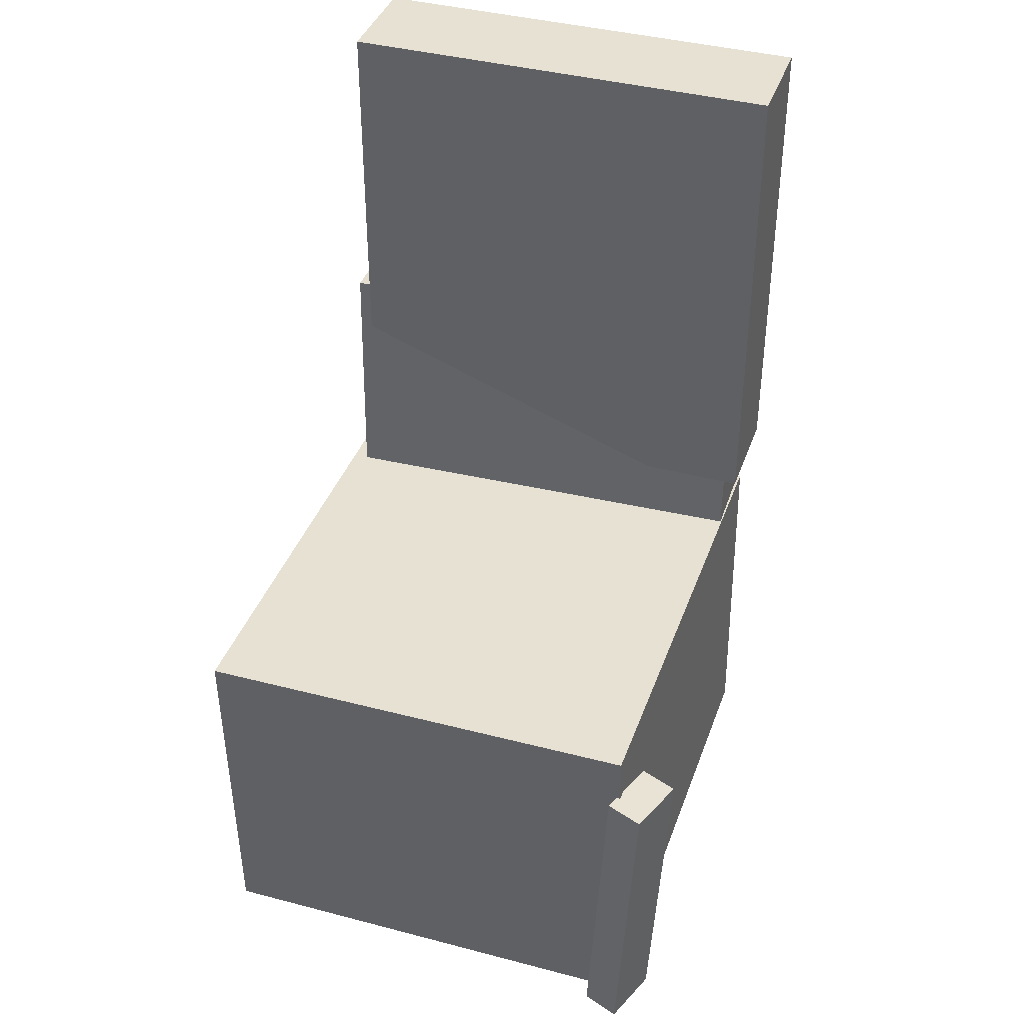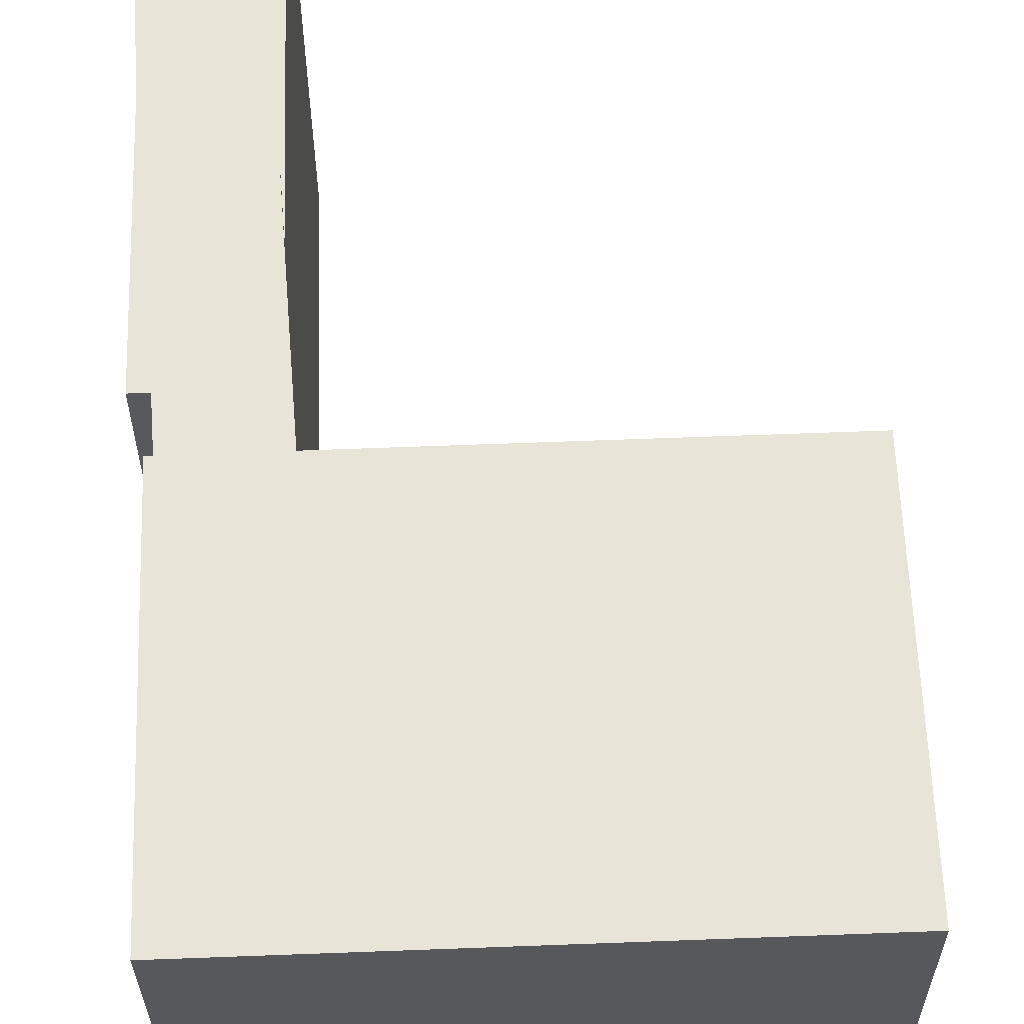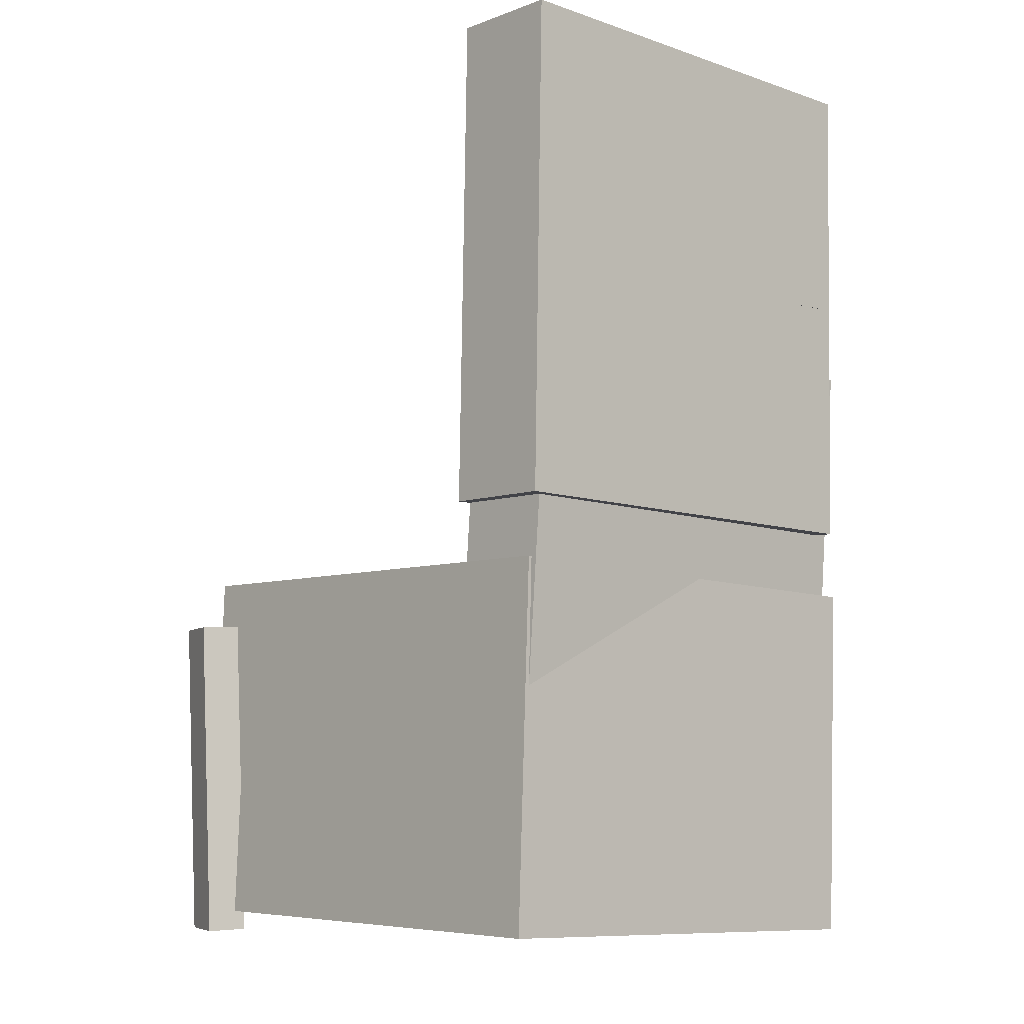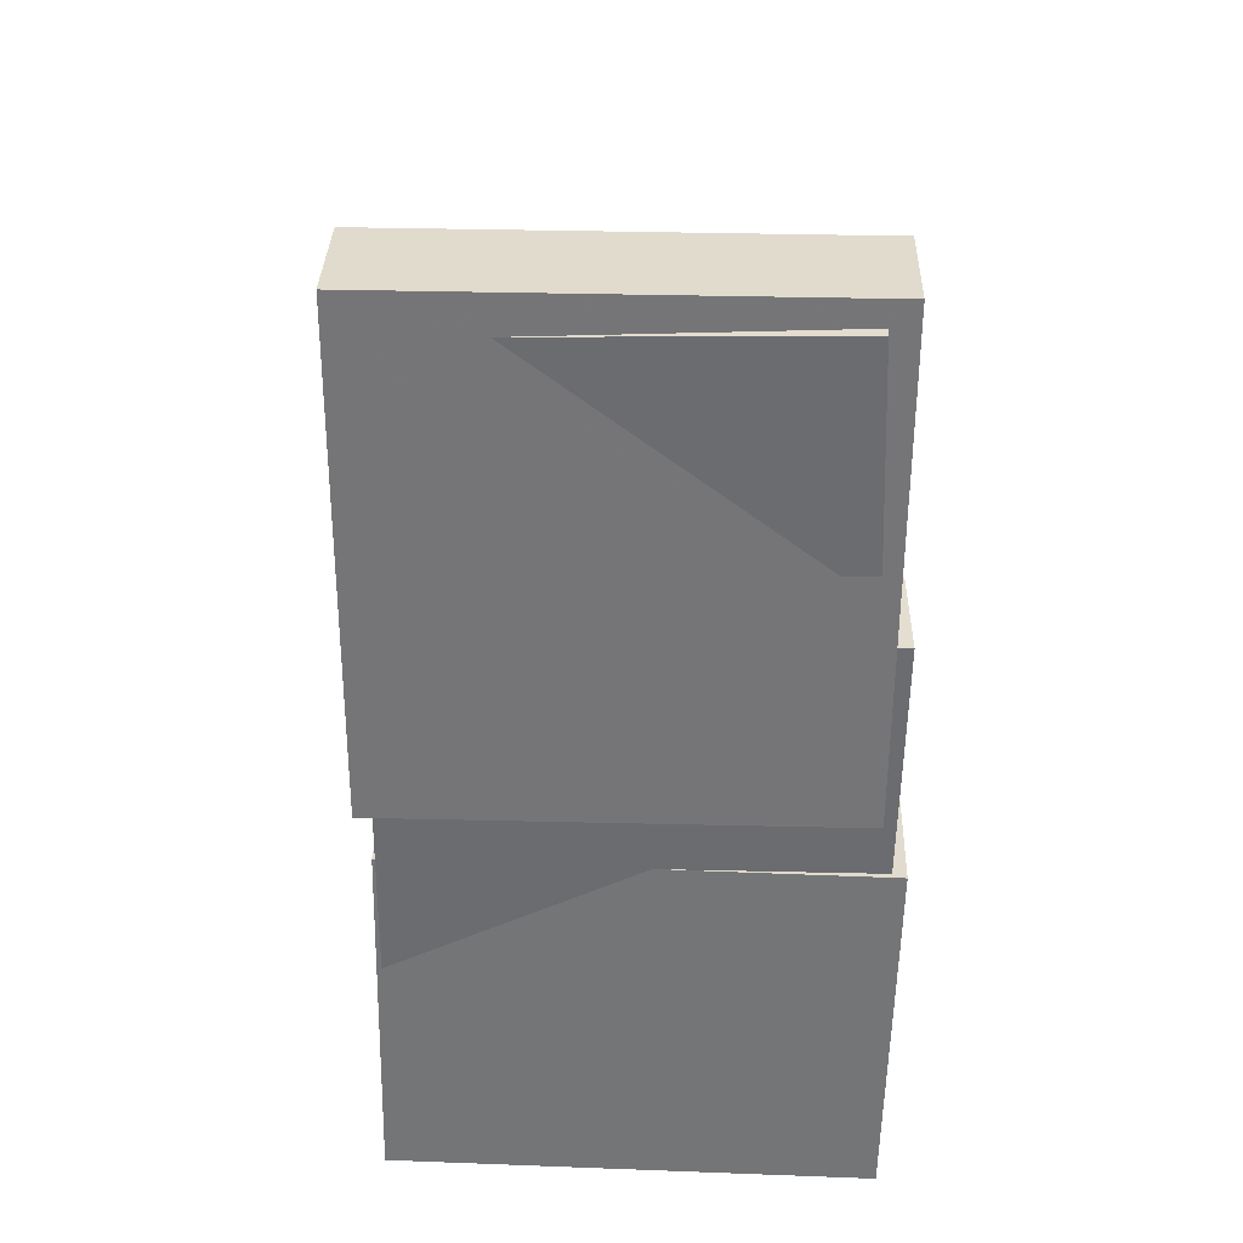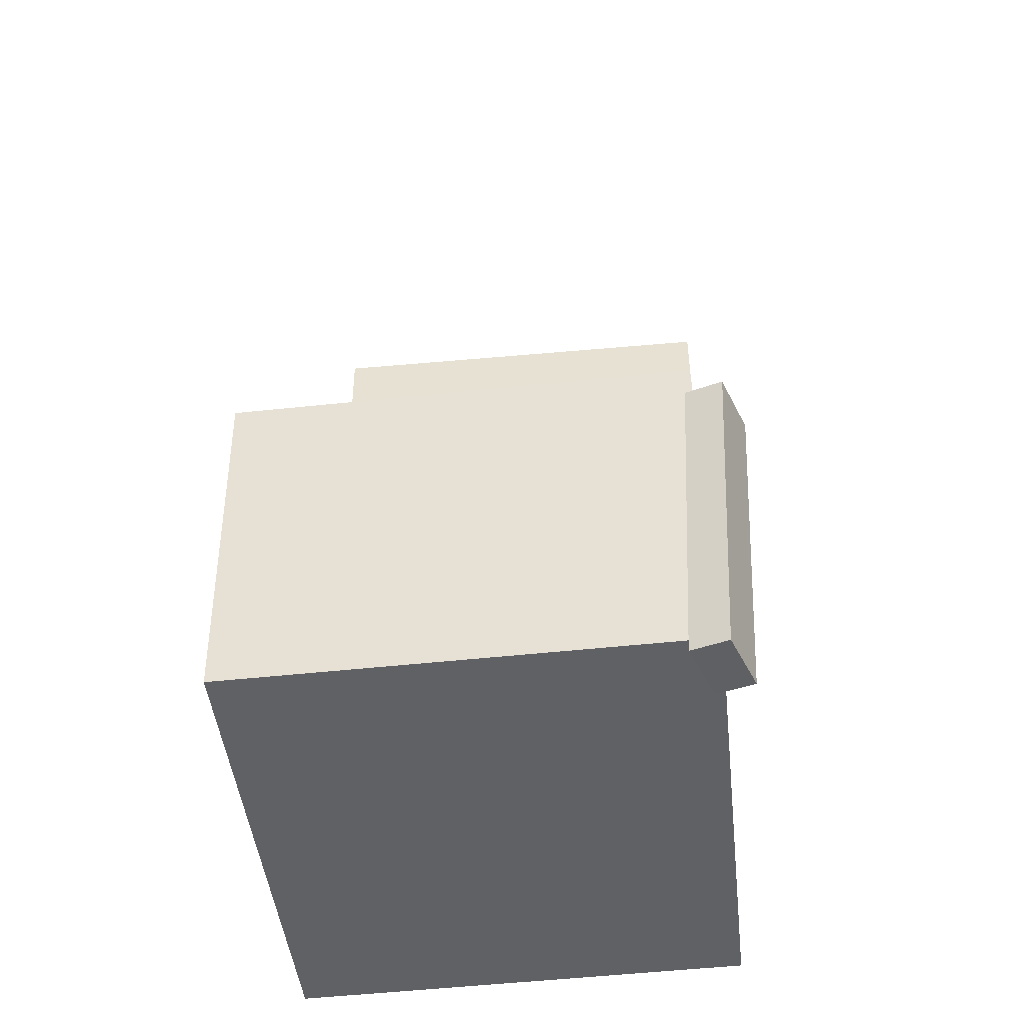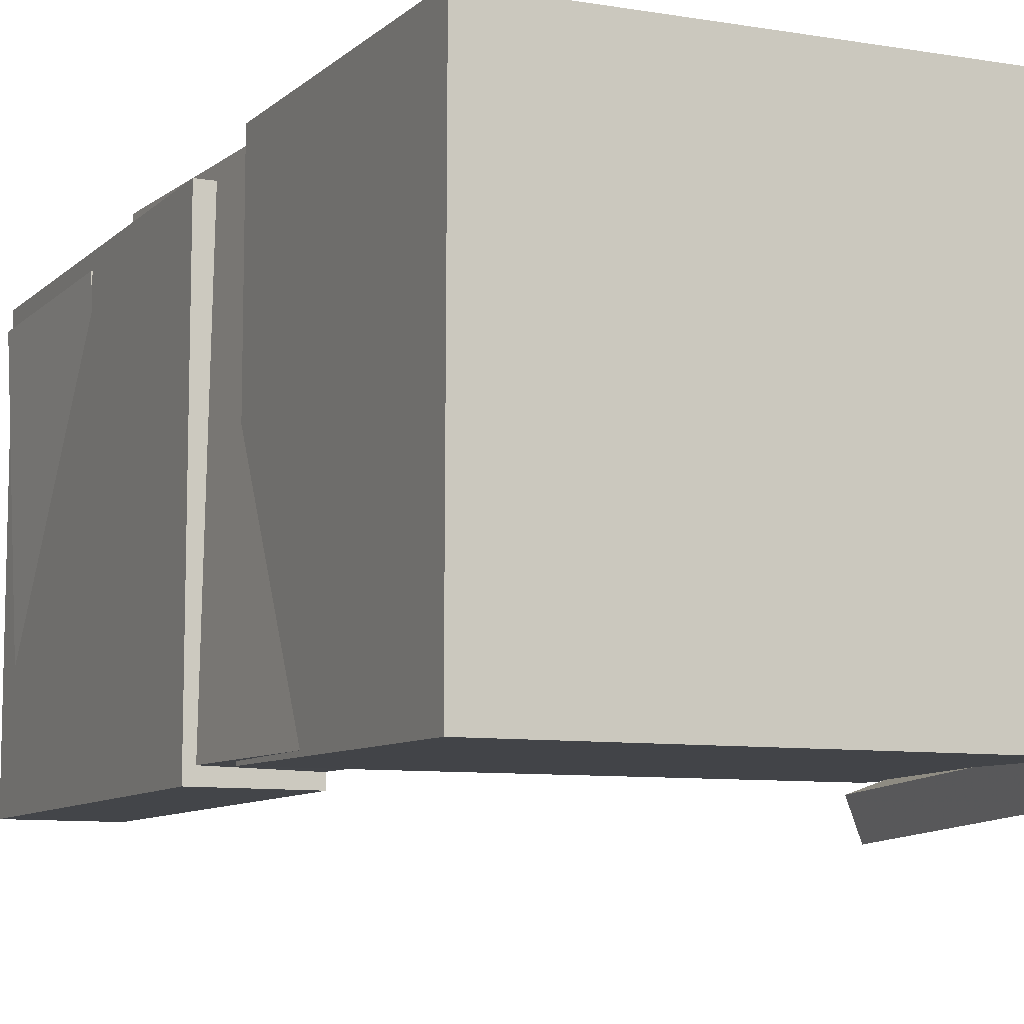
<metadata>
{"format":"obj","ext":"obj","renderer":"f3d","projection":"perspective","resolution":1024,"background":"white","views":[{"elev":40.4,"azim":108.4,"up":"+Y"},{"elev":60.0,"azim":-1.0,"up":"+Z"},{"elev":-8.0,"azim":-132.8,"up":"+Y"},{"elev":32.3,"azim":-88.5,"up":"+Y"},{"elev":-44.8,"azim":95.8,"up":"+Y"},{"elev":-9.1,"azim":-23.8,"up":"+Z"}]}
</metadata>
<code>
v -0.2289 0.3346 -0.1627
v -0.2409 0.3459 0.1572
v -0.1721 0.3381 -0.1607
v -0.1841 0.3494 0.1592
v -0.2182 0.157 -0.156
v -0.2302 0.1684 0.1638
v -0.1614 0.1605 -0.154
v -0.1734 0.1718 0.1659
f 1.0 7.0 5.0
f 1.0 3.0 7.0
f 1.0 4.0 3.0
f 1.0 2.0 4.0
f 3.0 8.0 7.0
f 3.0 4.0 8.0
f 5.0 7.0 8.0
f 5.0 8.0 6.0
f 1.0 5.0 6.0
f 1.0 6.0 2.0
f 2.0 6.0 8.0
f 2.0 8.0 4.0
v -0.06763 -0.1747 -0.1806
v -0.06465 -0.1769 0.1691
v -0.06363 -0.1012 -0.1802
v -0.06065 -0.1034 0.1695
v 0.1868 -0.1885 -0.1829
v 0.1898 -0.1907 0.1669
v 0.1908 -0.1151 -0.1824
v 0.1938 -0.1173 0.1673
f 9.0 15.0 13.0
f 9.0 11.0 15.0
f 9.0 12.0 11.0
f 9.0 10.0 12.0
f 11.0 16.0 15.0
f 11.0 12.0 16.0
f 13.0 15.0 16.0
f 13.0 16.0 14.0
f 9.0 13.0 14.0
f 9.0 14.0 10.0
f 10.0 14.0 16.0
f 10.0 16.0 12.0
v -0.1408 0.3698 -0.1916
v -0.141 0.3679 0.1784
v -0.1345 -0.03564 -0.1937
v -0.1347 -0.03753 0.1763
v -0.2321 0.3684 -0.1917
v -0.2324 0.3665 0.1783
v -0.2258 -0.03707 -0.1937
v -0.226 -0.03895 0.1763
f 17.0 23.0 21.0
f 17.0 19.0 23.0
f 17.0 20.0 19.0
f 17.0 18.0 20.0
f 19.0 24.0 23.0
f 19.0 20.0 24.0
f 21.0 23.0 24.0
f 21.0 24.0 22.0
f 17.0 21.0 22.0
f 17.0 22.0 18.0
f 18.0 22.0 24.0
f 18.0 24.0 20.0
v 0.1871 -0.3966 -0.2101
v 0.1869 -0.1213 -0.2235
v 0.2365 -0.3957 -0.1927
v 0.2364 -0.1205 -0.2061
v 0.1764 -0.3951 -0.1797
v 0.1762 -0.1199 -0.1931
v 0.2258 -0.3943 -0.1623
v 0.2257 -0.119 -0.1757
f 25.0 31.0 29.0
f 25.0 27.0 31.0
f 25.0 28.0 27.0
f 25.0 26.0 28.0
f 27.0 32.0 31.0
f 27.0 28.0 32.0
f 29.0 31.0 32.0
f 29.0 32.0 30.0
f 25.0 29.0 30.0
f 25.0 30.0 26.0
f 26.0 30.0 32.0
f 26.0 32.0 28.0
v -0.2271 0.1107 -0.179
v -0.2202 0.1063 0.1894
v -0.1462 0.1162 -0.1805
v -0.1392 0.1118 0.1879
v -0.2067 -0.1909 -0.183
v -0.1998 -0.1953 0.1854
v -0.1258 -0.1854 -0.1844
v -0.1189 -0.1898 0.184
f 33.0 39.0 37.0
f 33.0 35.0 39.0
f 33.0 36.0 35.0
f 33.0 34.0 36.0
f 35.0 40.0 39.0
f 35.0 36.0 40.0
f 37.0 39.0 40.0
f 37.0 40.0 38.0
f 33.0 37.0 38.0
f 33.0 38.0 34.0
f 34.0 38.0 40.0
f 34.0 40.0 36.0
v -0.2111 -0.09407 0.1975
v -0.2054 -0.3938 0.1913
v 0.2115 -0.08621 0.2002
v 0.2171 -0.386 0.1941
v -0.2088 -0.08621 -0.1846
v -0.2031 -0.386 -0.1907
v 0.2138 -0.07835 -0.1819
v 0.2195 -0.3781 -0.188
f 41.0 47.0 45.0
f 41.0 43.0 47.0
f 41.0 44.0 43.0
f 41.0 42.0 44.0
f 43.0 48.0 47.0
f 43.0 44.0 48.0
f 45.0 47.0 48.0
f 45.0 48.0 46.0
f 41.0 45.0 46.0
f 41.0 46.0 42.0
f 42.0 46.0 48.0
f 42.0 48.0 44.0

</code>
